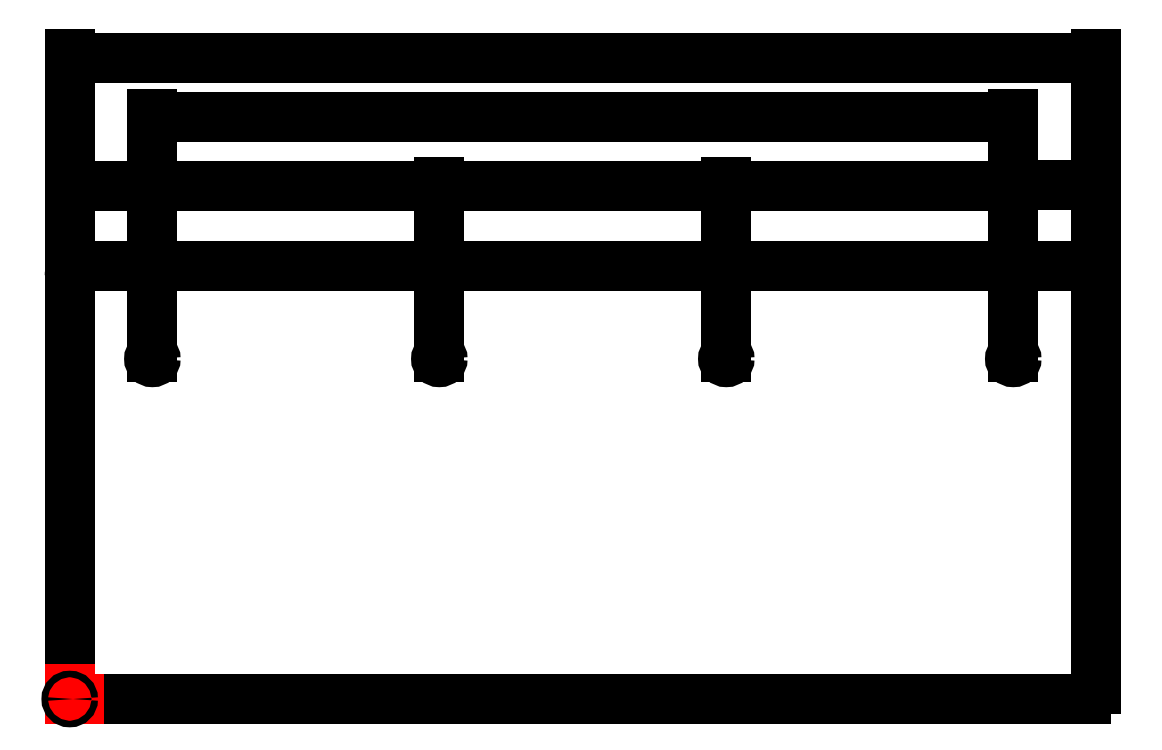
<metadata>
{"format":"dxf","ext":"dxf","renderer":"ezdxf+matplotlib","layout":"modelspace","background":"white","min_lineweight":24,"dpi":150}
</metadata>
<code>
0
SECTION
2
ENTITIES
0
LINE
8
0
10
21.31
20
18.77
11
21.31
21
158.8
0
ARC
8
0
10
24.62
20
18.77
40
3.307
50
180
51
270
0
ARC
8
0
10
24.62
20
158.8
40
3.307
50
90
51
180
0
LINE
8
0
10
24.62
20
15.46
11
365.7
21
15.46
0
ARC
8
0
10
365.7
20
18.77
40
3.307
50
270
51
1.018e-13
0
LINE
8
0
10
24.62
20
162.1
11
365.7
21
162.1
0
LINE
8
0
10
369
20
18.77
11
369
21
158.8
0
ARC
8
0
10
365.7
20
158.8
40
3.307
50
0
51
90
0
LINE
8
Dimensions
10
24.62
20
15.46
11
21.31
21
15.46
0
LINE
8
Dimensions
10
21.31
20
15.46
11
21.31
21
18.77
0
CIRCLE
8
0
10
21.31
20
15.46
40
1.1
0
CIRCLE
8
0
10
49.31
20
130.7
40
1.1
0
CIRCLE
8
0
10
146.5
20
130.7
40
1.1
0
CIRCLE
8
0
10
243.7
20
130.7
40
1.1
0
CIRCLE
8
0
10
341
20
130.7
40
1.1
0
DIMENSION
8
Dimensions
2
*D1
10
49.31
20
189.3
30
0
11
35.31
21
191.2
31
0
70
   32
71
    5
3
Standard
53
0
210
0
220
0
230
1
13
21.31
23
130
33
0
14
49.31
24
130.7
34
0
0
DIMENSION
8
Dimensions
2
*D2
10
146.5
20
189.3
30
0
11
97.92
21
191.2
31
0
70
   32
71
    5
3
Standard
53
0
210
0
220
0
230
1
13
49.31
23
130.7
33
0
14
146.5
24
130.7
34
0
0
DIMENSION
8
Dimensions
2
*D3
10
243.7
20
189.3
30
0
11
195.1
21
191.2
31
0
70
   32
71
    5
3
Standard
53
0
210
0
220
0
230
1
13
146.5
23
130.7
33
0
14
243.7
24
130.7
34
0
0
DIMENSION
8
Dimensions
2
*D4
10
341
20
189.3
30
0
11
292.4
21
191.2
31
0
70
   32
71
    5
3
Standard
53
0
210
0
220
0
230
1
13
243.7
23
130.7
33
0
14
341
24
130.7
34
0
0
DIMENSION
8
Dimensions
2
*D5
10
369
20
189.5
30
0
11
355
21
191.4
31
0
70
   32
71
    5
3
Standard
53
0
210
0
220
0
230
1
13
341
23
130.7
33
0
14
369
24
130.5
34
0
0
DIMENSION
8
Dimensions
2
*D6
10
341
20
212.5
30
0
11
195.1
21
214.4
31
0
70
   32
71
    5
3
Standard
53
0
210
0
220
0
230
1
13
49.31
23
130.7
33
0
14
341
24
130.7
34
0
0
DIMENSION
8
Dimensions
2
*D7
10
369
20
232.6
30
0
11
195.1
21
234.5
31
0
70
   32
71
    5
3
Standard
53
0
210
0
220
0
230
1
13
21.31
23
140.7
33
0
14
369
24
128.6
34
0
0
ENDSEC
0
EOF

</code>
